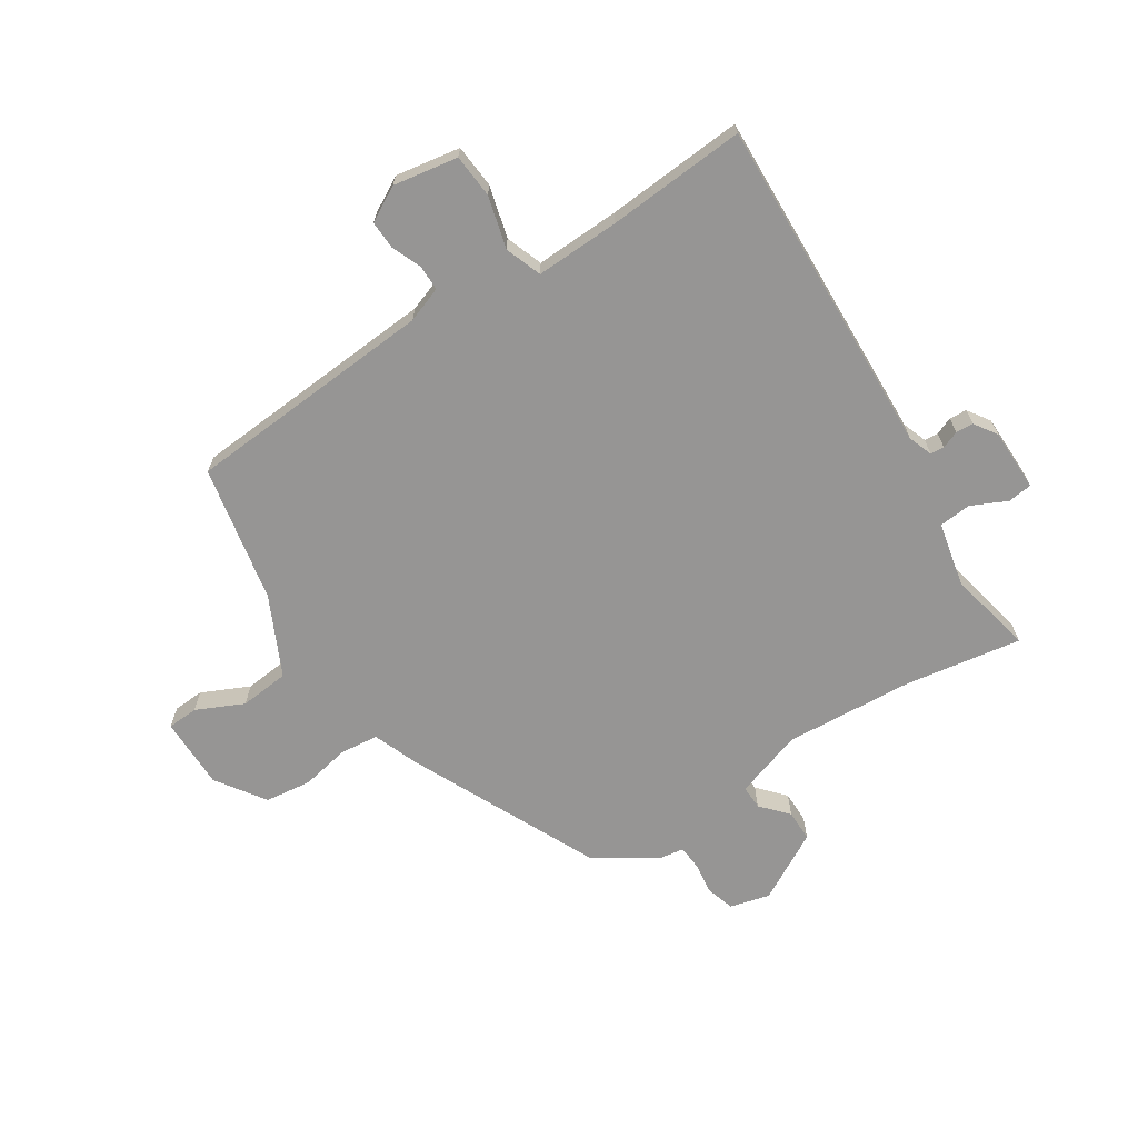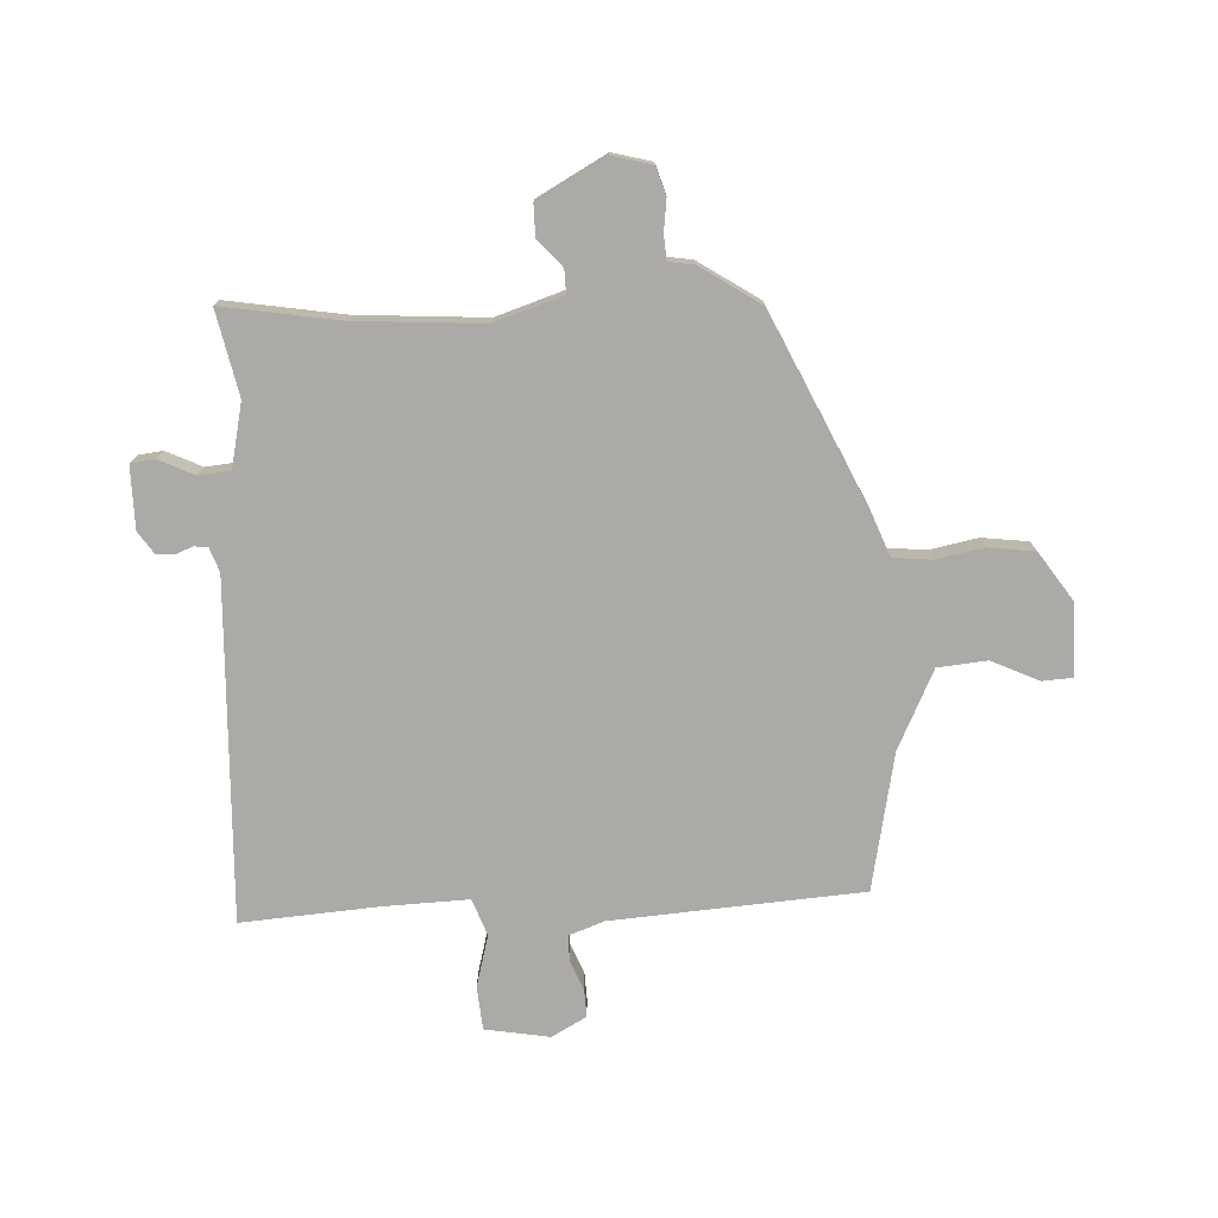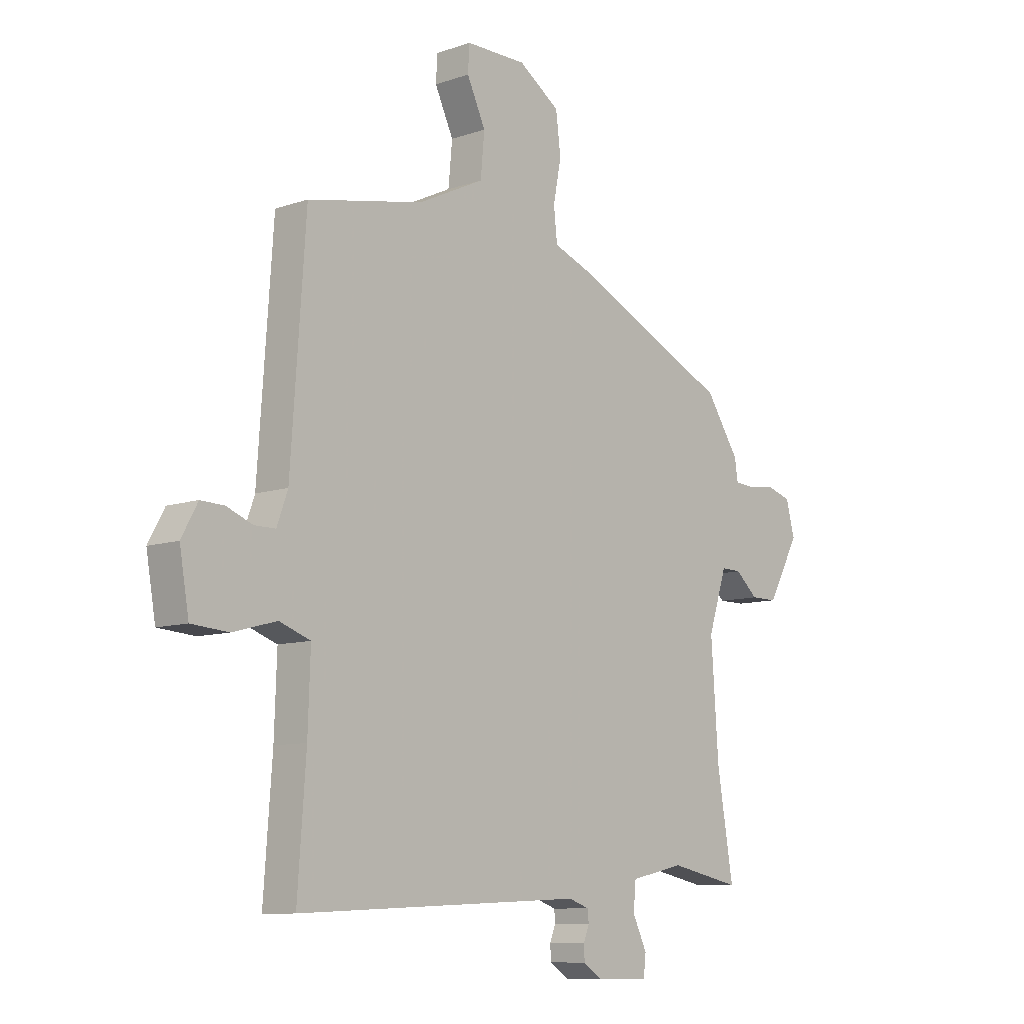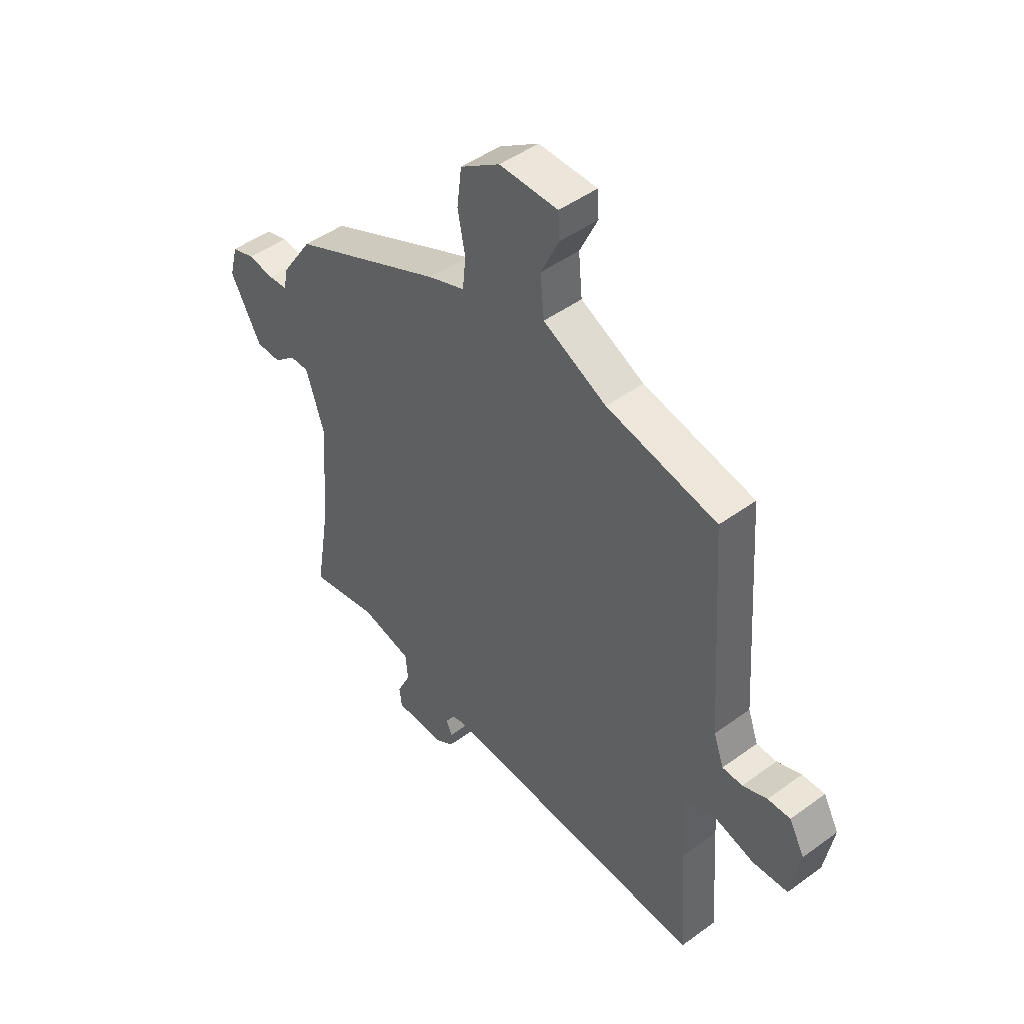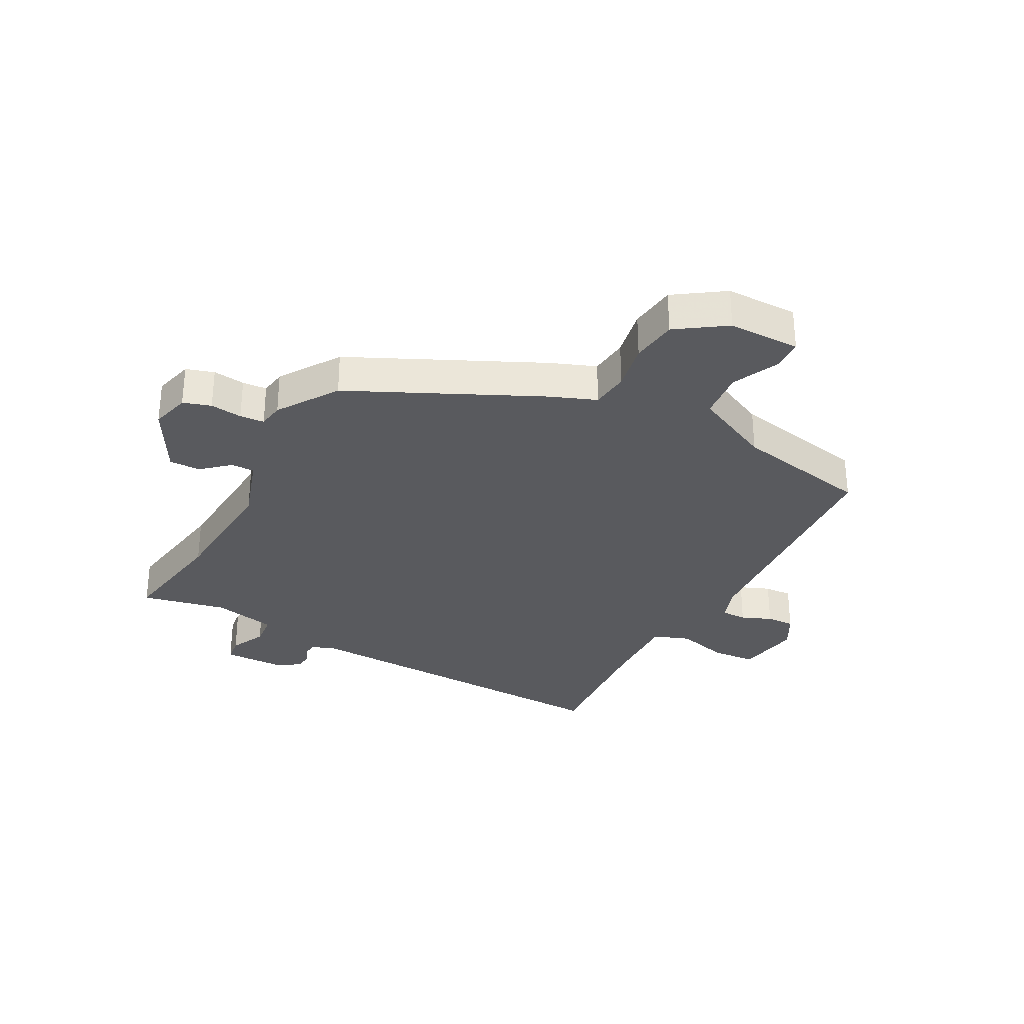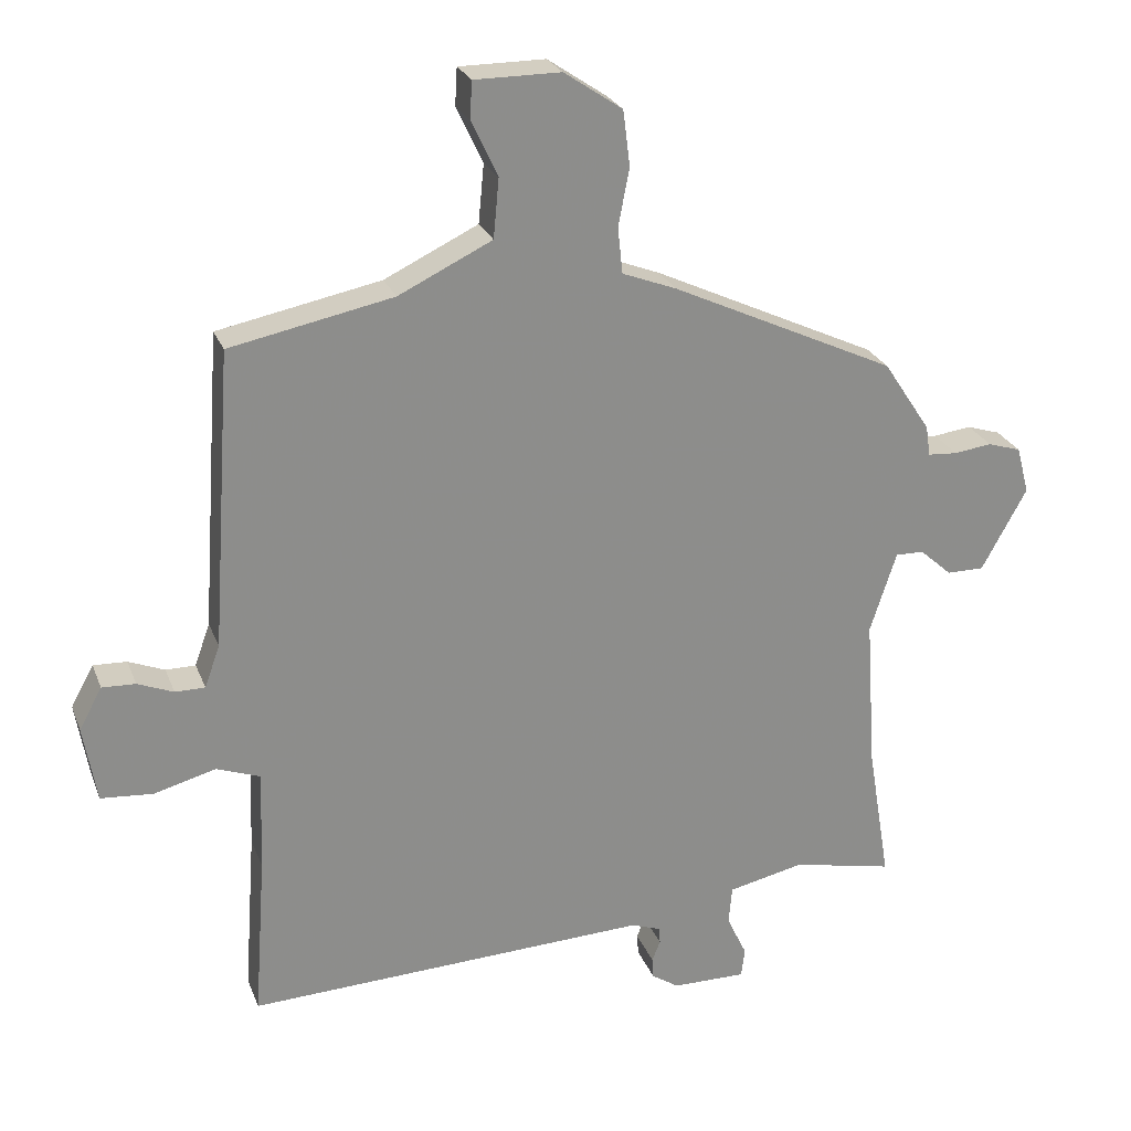
<metadata>
{"format":"obj","ext":"obj","renderer":"f3d","projection":"perspective","resolution":1024,"background":"white","views":[{"elev":-67.6,"azim":122.9,"up":"+Y"},{"elev":-75.8,"azim":-87.2,"up":"+Y"},{"elev":-9.3,"azim":132.1,"up":"+Z"},{"elev":47.1,"azim":50.4,"up":"+Z"},{"elev":-31.3,"azim":-28.0,"up":"+Y"},{"elev":25.1,"azim":161.9,"up":"+Z"}]}
</metadata>
<code>
v 0.499 0.07 -0.557
v -0.084 0.07 -0.533
v -0.126 0.07 -0.548
v -0.128 0.07 -0.572
v -0.116 0.07 -0.602
v -0.118 0.07 -0.632
v -0.157 0.07 -0.658
v -0.264 0.07 -0.659
v -0.269 0.07 -0.617
v -0.24 0.07 -0.556
v -0.245 0.07 -0.501
v -0.355 0.07 -0.477
v -0.501 0.07 -0.508
v -0.468 0.07 -0.308
v -0.453 0.07 -0.087
v -0.491 0.07 0.03
v -0.532 0.07 0.029
v -0.578 0.07 -0.012
v -0.632 0.07 -0.012
v -0.697 0.07 0.106
v -0.679 0.07 0.174
v -0.631 0.07 0.189
v -0.576 0.07 0.182
v -0.534 0.07 0.185
v -0.527 0.07 0.229
v -0.459 0.07 0.332
v -0.135 0.07 0.484
v -0.057 0.07 0.514
v -0.05 0.07 0.58
v -0.066 0.07 0.663
v -0.056 0.07 0.743
v 0.028 0.07 0.8
v 0.152 0.07 0.8
v 0.155 0.07 0.747
v 0.117 0.07 0.666
v 0.125 0.07 0.581
v 0.26 0.07 0.516
v 0.495 0.07 0.469
v 0.525 0.07 0.039
v 0.547 0.07 -0.022
v 0.59 0.07 -0.022
v 0.642 0.07 -0.001
v 0.69 0.07 0.001
v 0.723 0.07 -0.059
v 0.704 0.07 -0.17
v 0.629 0.07 -0.176
v 0.54 0.07 -0.152
v 0.477 0.07 -0.175
v 0.482 0.07 -0.32
v 0.499 0 -0.557
v -0.084 0 -0.533
v -0.126 0 -0.548
v -0.128 0 -0.572
v -0.116 0 -0.602
v -0.118 0 -0.632
v -0.157 0 -0.658
v -0.264 0 -0.659
v -0.269 0 -0.617
v -0.24 0 -0.556
v -0.245 0 -0.501
v -0.355 0 -0.477
v -0.501 0 -0.508
v -0.468 0 -0.308
v -0.453 0 -0.087
v -0.491 0 0.03
v -0.532 0 0.029
v -0.578 0 -0.012
v -0.632 0 -0.012
v -0.697 0 0.106
v -0.679 0 0.174
v -0.631 0 0.189
v -0.576 0 0.182
v -0.534 0 0.185
v -0.527 0 0.229
v -0.459 0 0.332
v -0.135 0 0.484
v -0.057 0 0.514
v -0.05 0 0.58
v -0.066 0 0.663
v -0.056 0 0.743
v 0.028 0 0.8
v 0.152 0 0.8
v 0.155 0 0.747
v 0.117 0 0.666
v 0.125 0 0.581
v 0.26 0 0.516
v 0.495 0 0.469
v 0.525 0 0.039
v 0.547 0 -0.022
v 0.59 0 -0.022
v 0.642 0 -0.001
v 0.69 0 0.001
v 0.723 0 -0.059
v 0.704 0 -0.17
v 0.629 0 -0.176
v 0.54 0 -0.152
v 0.477 0 -0.175
v 0.482 0 -0.32
f 45 46 47
f 44 45 47
f 43 44 47
f 42 43 47
f 41 42 47
f 40 41 47 48
f 39 40 48
f 37 38 39 48
f 36 37 48 49
f 33 34 35
f 32 33 35
f 31 32 35
f 30 31 35
f 29 30 35
f 28 29 35 36
f 49 1 2
f 36 49 2
f 28 36 2
f 27 28 2
f 26 27 2
f 25 26 2
f 24 25 2
f 21 22 23
f 20 21 23
f 19 20 23
f 18 19 23
f 17 18 23
f 16 17 23 24
f 12 13 14
f 11 12 14 15
f 8 9 10
f 7 8 10
f 6 7 10
f 5 6 10
f 4 5 10
f 3 4 10 11
f 15 16 24
f 11 15 24
f 3 11 24
f 2 3 24
f 96 95 94
f 96 94 93
f 96 93 92
f 96 92 91
f 96 91 90
f 97 96 90 89
f 97 89 88
f 97 88 87 86
f 98 97 86 85
f 84 83 82
f 84 82 81
f 84 81 80
f 84 80 79
f 84 79 78
f 85 84 78 77
f 51 50 98
f 51 98 85
f 51 85 77
f 51 77 76
f 51 76 75
f 51 75 74
f 51 74 73
f 72 71 70
f 72 70 69
f 72 69 68
f 72 68 67
f 72 67 66
f 73 72 66 65
f 63 62 61
f 64 63 61 60
f 59 58 57
f 59 57 56
f 59 56 55
f 59 55 54
f 59 54 53
f 60 59 53 52
f 73 65 64
f 73 64 60
f 73 60 52
f 73 52 51
f 1 50 51 2
f 2 51 52 3
f 3 52 53 4
f 4 53 54 5
f 5 54 55 6
f 6 55 56 7
f 7 56 57 8
f 8 57 58 9
f 9 58 59 10
f 10 59 60 11
f 11 60 61 12
f 12 61 62 13
f 13 62 63 14
f 14 63 64 15
f 15 64 65 16
f 16 65 66 17
f 17 66 67 18
f 18 67 68 19
f 19 68 69 20
f 20 69 70 21
f 21 70 71 22
f 22 71 72 23
f 23 72 73 24
f 24 73 74 25
f 25 74 75 26
f 26 75 76 27
f 27 76 77 28
f 28 77 78 29
f 29 78 79 30
f 30 79 80 31
f 31 80 81 32
f 32 81 82 33
f 33 82 83 34
f 34 83 84 35
f 35 84 85 36
f 36 85 86 37
f 37 86 87 38
f 38 87 88 39
f 39 88 89 40
f 40 89 90 41
f 41 90 91 42
f 42 91 92 43
f 43 92 93 44
f 44 93 94 45
f 45 94 95 46
f 46 95 96 47
f 47 96 97 48
f 48 97 98 49
f 49 98 50 1

</code>
